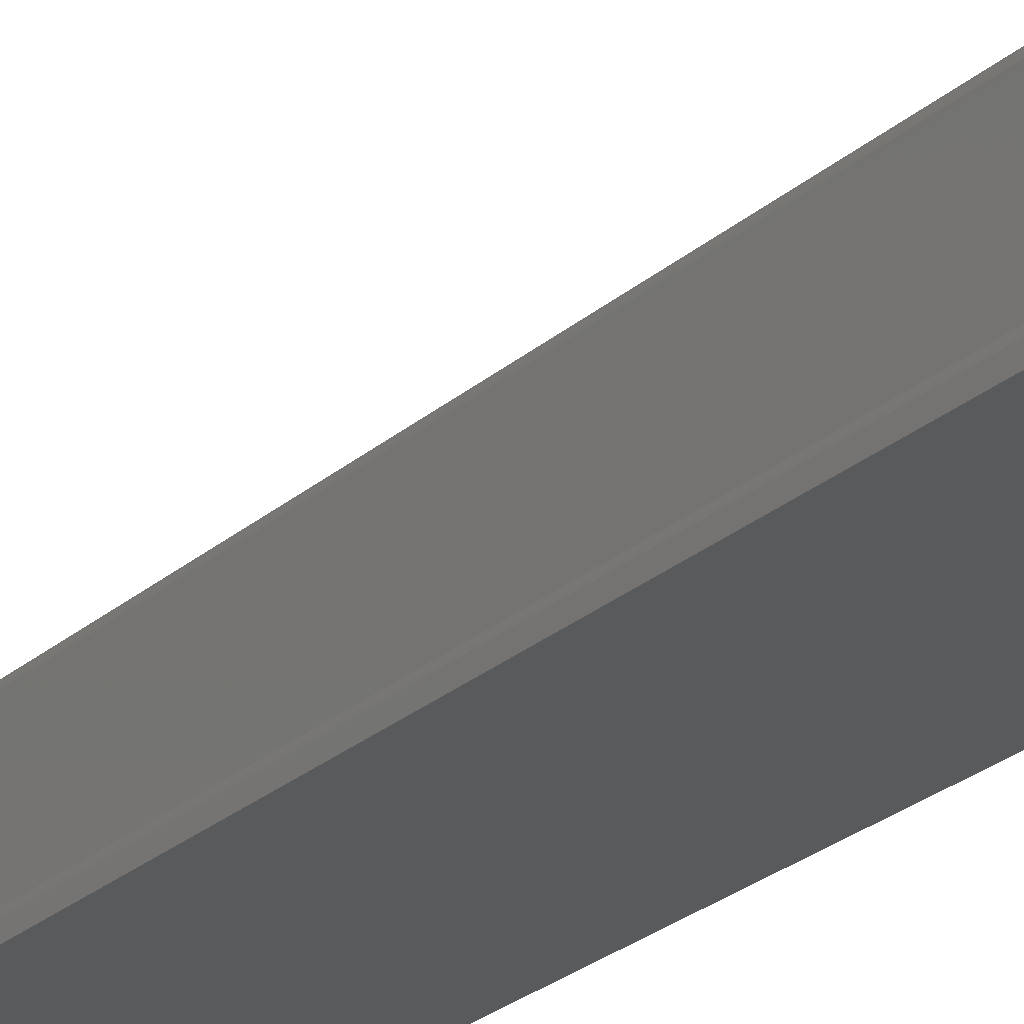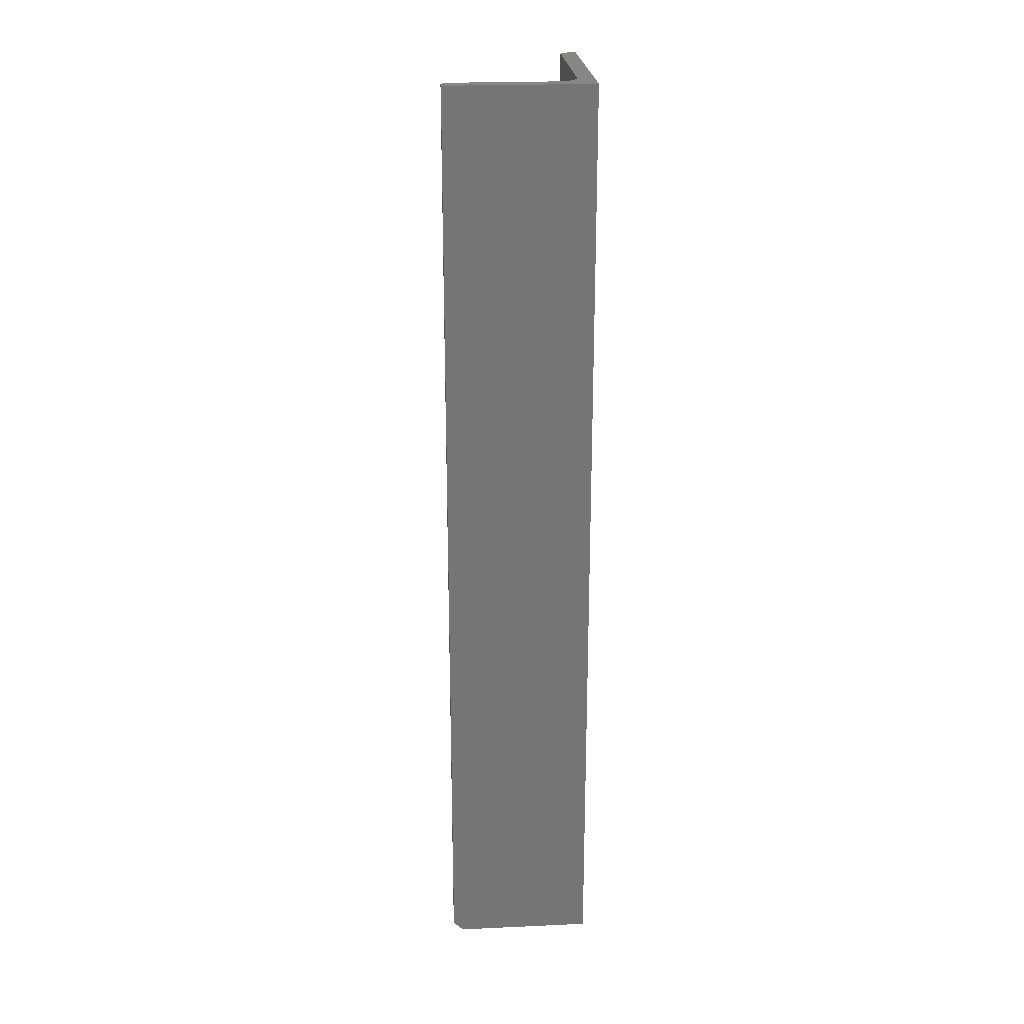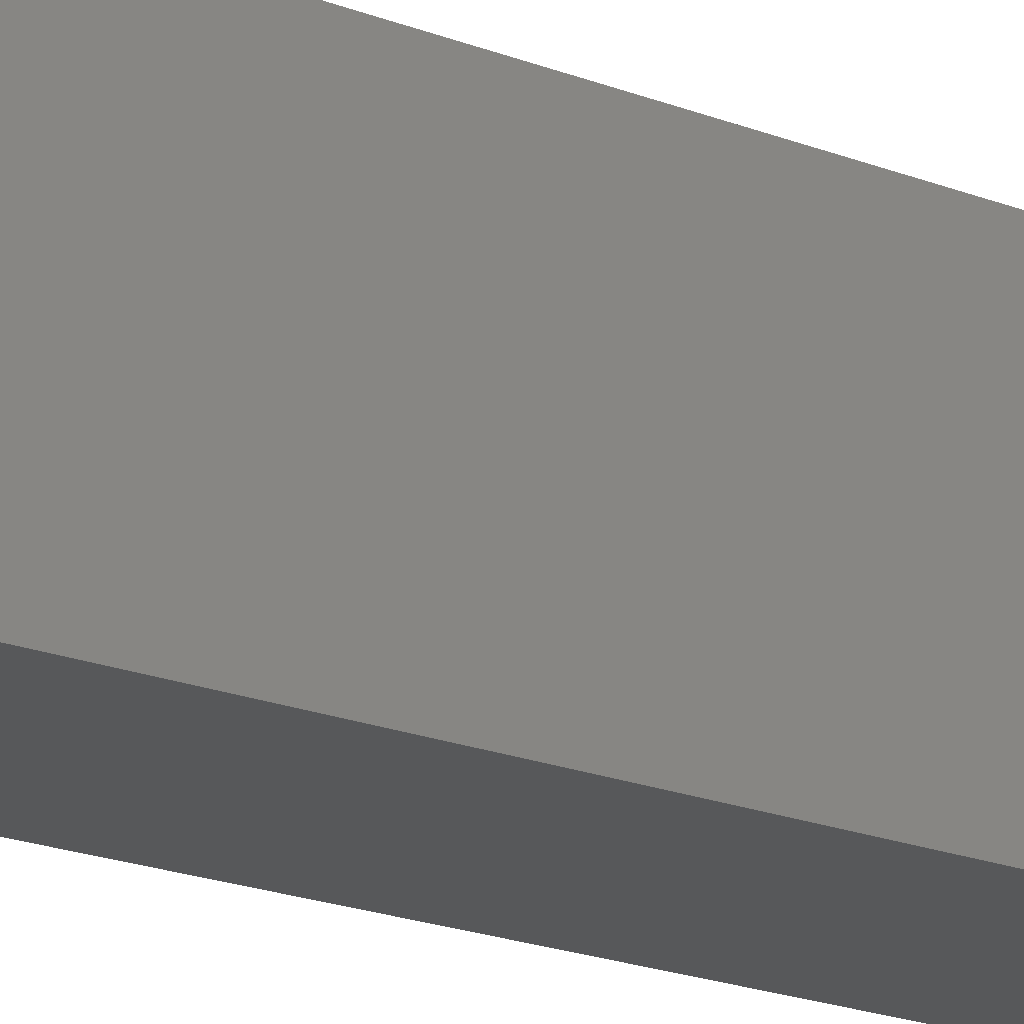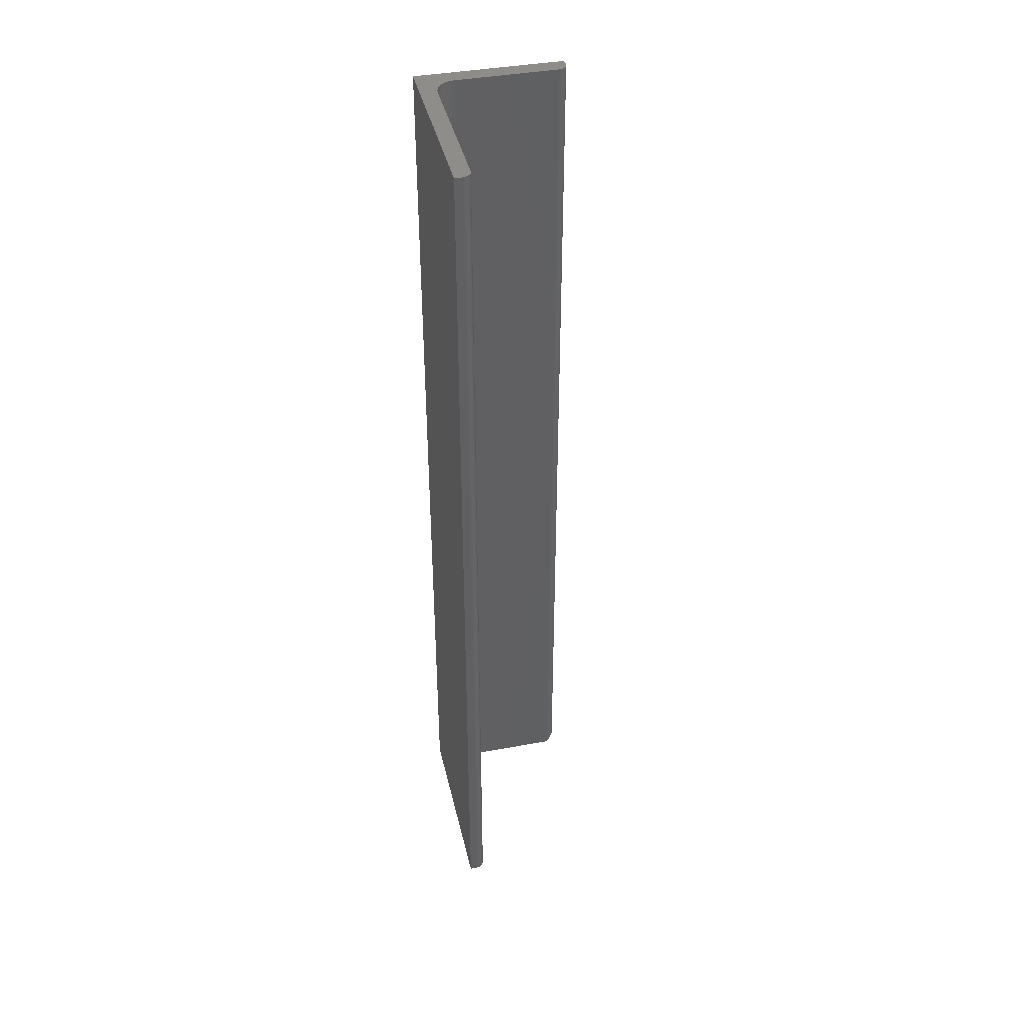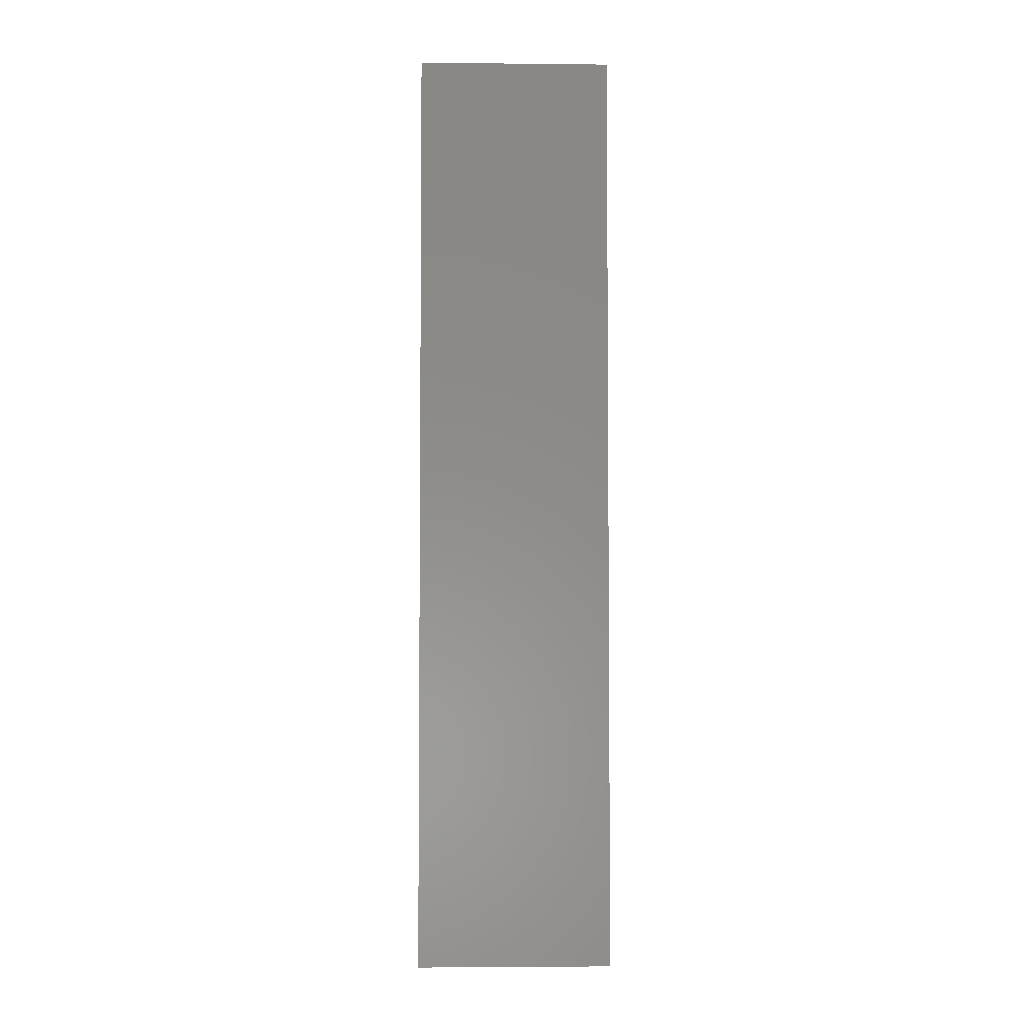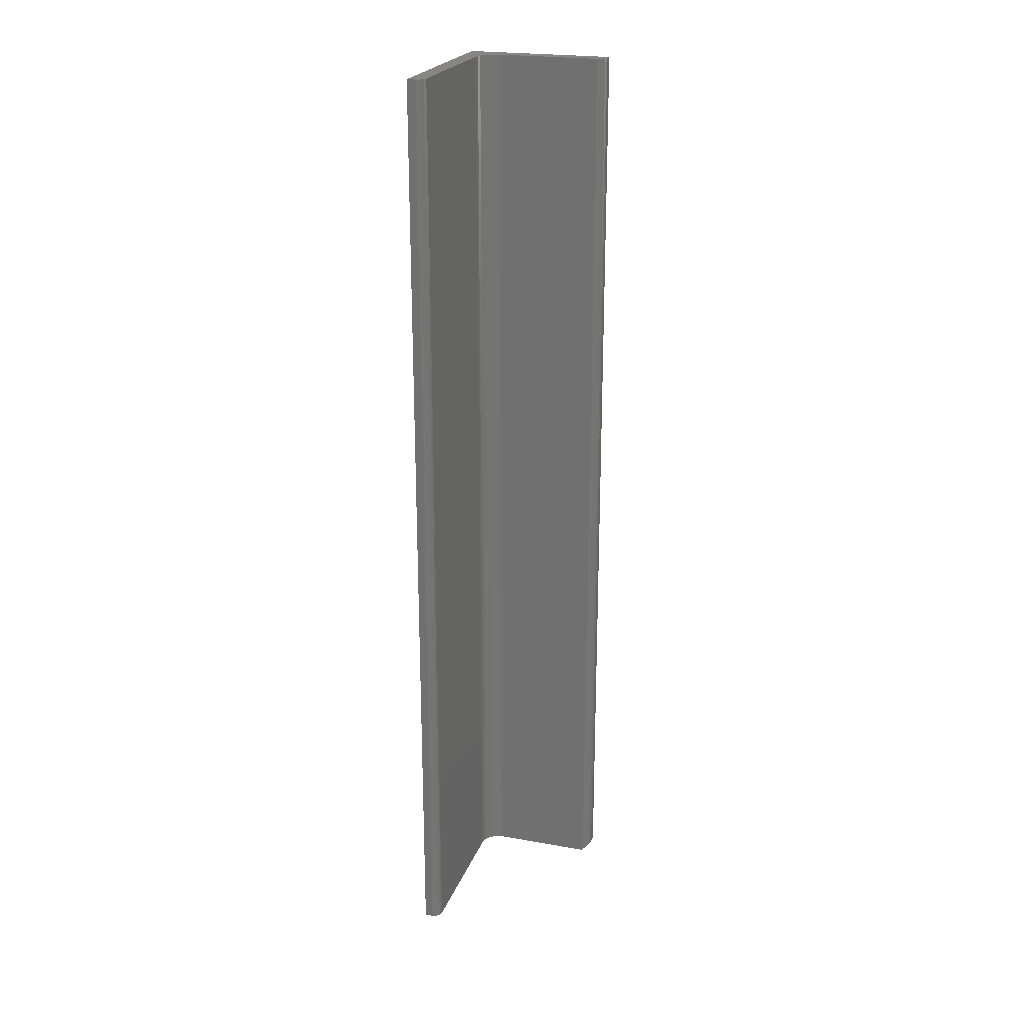
<metadata>
{"format":"stl","ext":"stl","renderer":"f3d","projection":"perspective","resolution":1024,"background":"white","views":[{"elev":-24.1,"azim":145.3,"up":"+Z"},{"elev":23.1,"azim":175.6,"up":"+Y"},{"elev":-18.5,"azim":-128.1,"up":"+Z"},{"elev":40.4,"azim":-12.8,"up":"+Y"},{"elev":-4.0,"azim":-91.9,"up":"+Y"},{"elev":22.7,"azim":17.1,"up":"+Y"}]}
</metadata>
<code>
# stl→obj: 59 verts, 114 faces
v 0.01316 -0.75 0.148
v 0.01318 -0.75 0.1495
v 0.01291 -0.75 0.1509
v 0.01237 -0.75 0.1523
v 0.01157 -0.75 0.1535
v 0.01055 -0.75 0.1545
v 0.009349 -0.75 0.1554
v 0.008007 -0.75 0.1559
v 0.006579 -0.75 0.1562
v 9.568e-18 -0.75 0.1562
v 0 -0.75 0
v 0.109 -0.75 -6.672e-18
v 0.1086 -0.75 0.01316
v 0.02961 -0.75 0.01316
v 0.0264 -0.75 0.01347
v 0.02331 -0.75 0.01441
v 0.02047 -0.75 0.01593
v 0.01798 -0.75 0.01798
v 0.01593 -0.75 0.02047
v 0.01441 -0.75 0.02331
v 0.01347 -0.75 0.0264
v 0.01316 -0.75 0.02961
v 0.1086 0 0.01316
v 0.1101 -0.7489 0.01317
v 0.11 0 0.01318
v 0.1117 -0.7473 0.01284
v 0.1114 0 0.01291
v 0.1133 -0.7457 0.0121
v 0.1128 0 0.01237
v 0.114 0 0.01157
v 0.1149 -0.744 0.01073
v 0.1151 0 0.01055
v 0.1162 -0.7428 0.008811
v 0.1159 0 0.009349
v 0.1168 -0.7422 0.006579
v 0.1168 0 0.006579
v 0.1165 0 0.008007
v 0.1168 0 -7.15e-18
v 0.1168 -0.7422 -7.15e-18
v 0 0 0
v 0.02961 0 0.01316
v 0.01316 0 0.148
v 9.568e-18 0 0.1562
v 0.006579 0 0.1562
v 0.008007 0 0.1559
v 0.009349 0 0.1554
v 0.01055 0 0.1545
v 0.01157 0 0.1535
v 0.01237 0 0.1523
v 0.01291 0 0.1509
v 0.01318 0 0.1495
v 0.01316 0 0.02961
v 0.01347 0 0.0264
v 0.01441 0 0.02331
v 0.01593 0 0.02047
v 0.01798 0 0.01798
v 0.02047 0 0.01593
v 0.02331 0 0.01441
v 0.0264 0 0.01347
f 1 2 3
f 1 3 4
f 1 4 5
f 1 5 6
f 1 6 7
f 1 7 8
f 1 8 9
f 1 9 10
f 1 10 11
f 11 12 13
f 11 13 14
f 11 14 15
f 11 15 16
f 11 16 17
f 11 17 18
f 11 18 19
f 11 19 20
f 11 20 21
f 11 21 22
f 11 22 1
f 23 24 25
f 23 13 24
f 24 26 25
f 25 26 27
f 27 26 28
f 27 28 29
f 28 30 29
f 30 28 31
f 30 31 32
f 32 31 33
f 32 33 34
f 35 36 33
f 33 36 37
f 33 37 34
f 38 36 39
f 39 36 35
f 40 38 11
f 11 38 39
f 11 39 12
f 23 41 13
f 13 41 14
f 12 39 35
f 12 35 33
f 12 33 31
f 12 31 28
f 12 28 26
f 12 26 24
f 12 24 13
f 42 40 43
f 42 43 44
f 42 44 45
f 42 45 46
f 42 46 47
f 42 47 48
f 42 48 49
f 42 49 50
f 42 50 51
f 36 38 40
f 36 40 41
f 36 41 23
f 36 23 25
f 36 25 27
f 36 27 37
f 37 27 29
f 37 29 30
f 37 30 32
f 37 32 34
f 40 42 52
f 40 52 53
f 40 53 54
f 40 54 55
f 40 55 56
f 40 56 57
f 40 57 58
f 40 58 59
f 40 59 41
f 43 40 10
f 10 40 11
f 44 43 9
f 9 43 10
f 44 9 45
f 45 9 8
f 45 8 46
f 46 8 7
f 46 7 47
f 47 7 6
f 47 6 48
f 48 6 5
f 48 5 49
f 49 5 4
f 49 4 50
f 50 4 3
f 50 3 51
f 51 3 2
f 51 2 42
f 42 2 1
f 52 42 22
f 22 42 1
f 56 17 57
f 57 17 16
f 57 16 58
f 58 16 15
f 58 15 59
f 59 15 14
f 59 14 41
f 17 56 18
f 18 56 55
f 18 55 19
f 19 55 54
f 19 54 20
f 20 54 53
f 20 53 21
f 21 53 52
f 21 52 22

</code>
